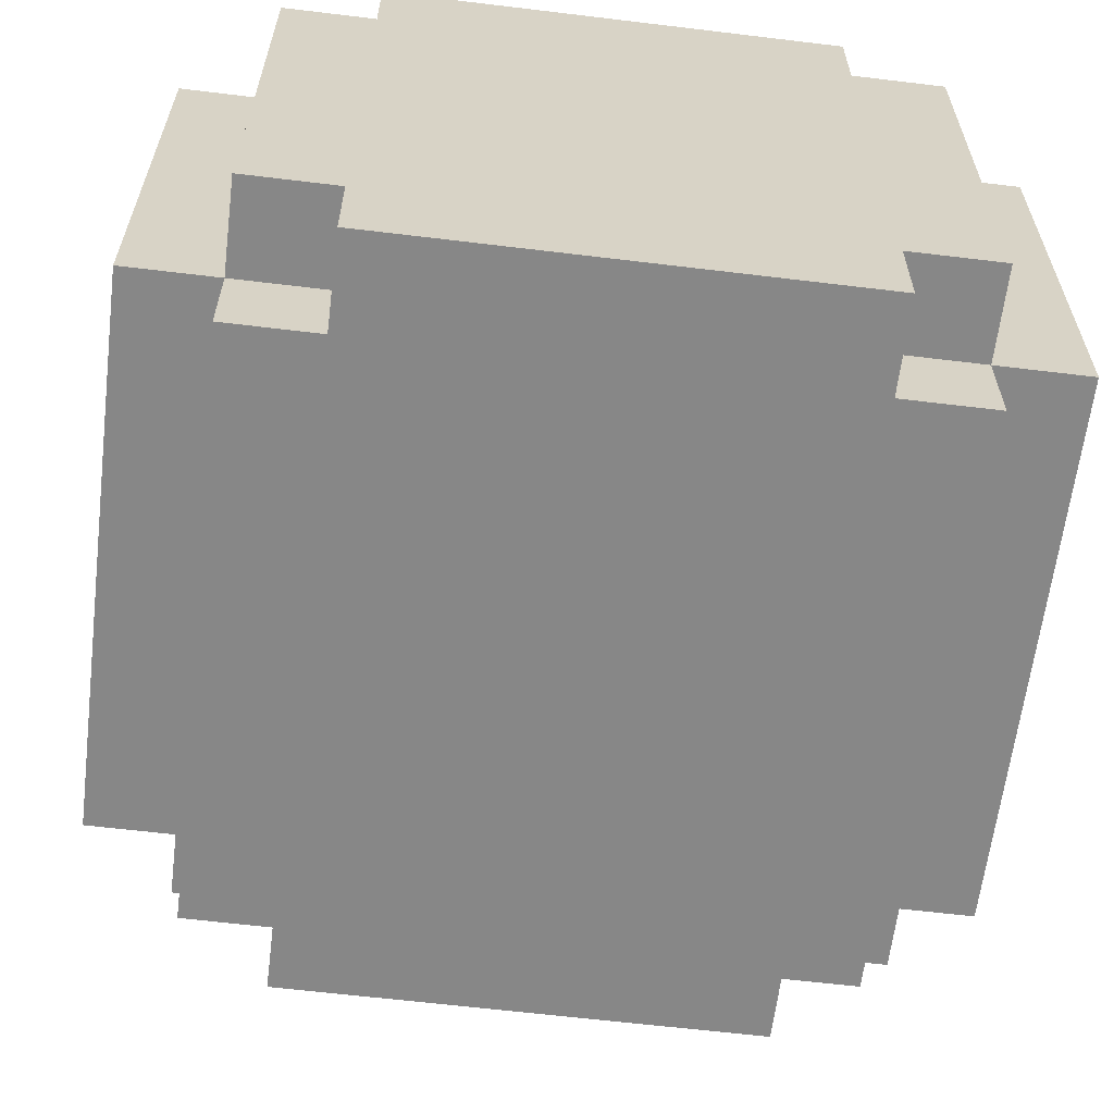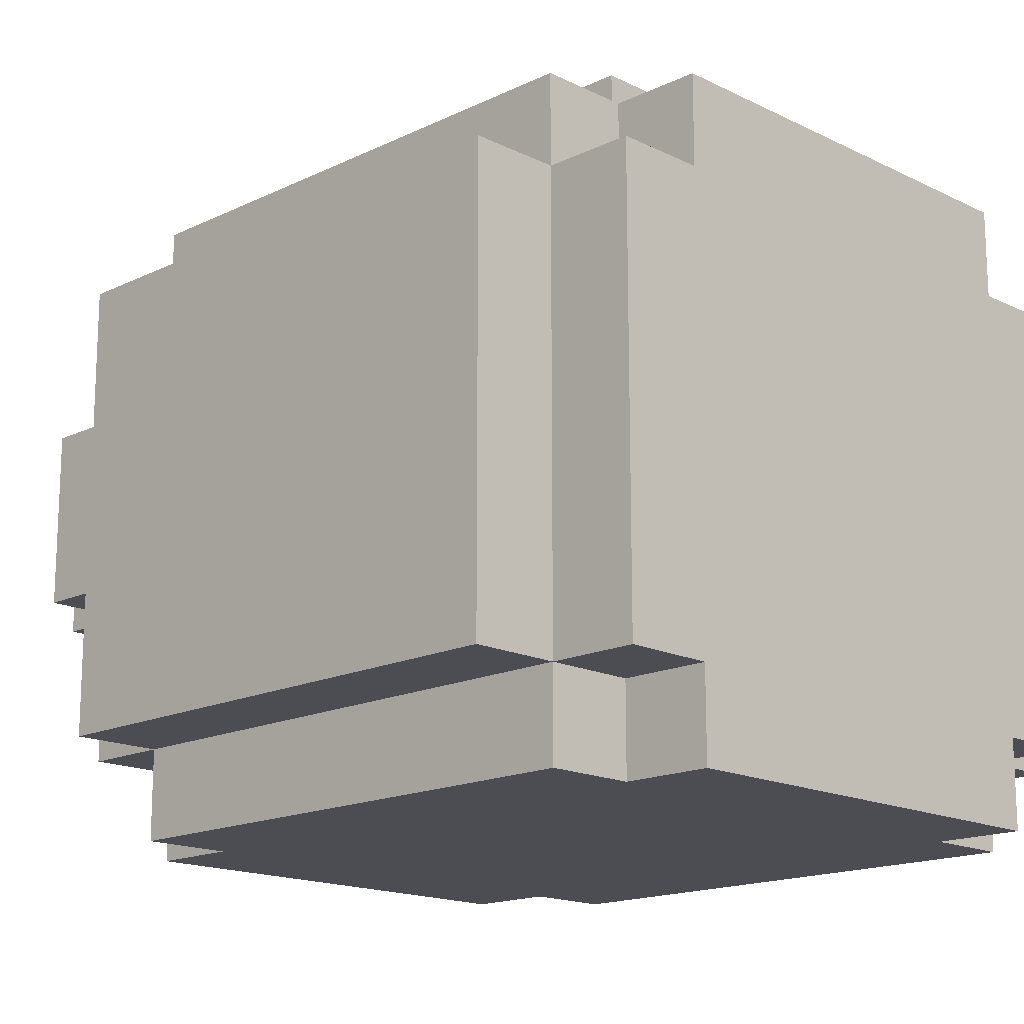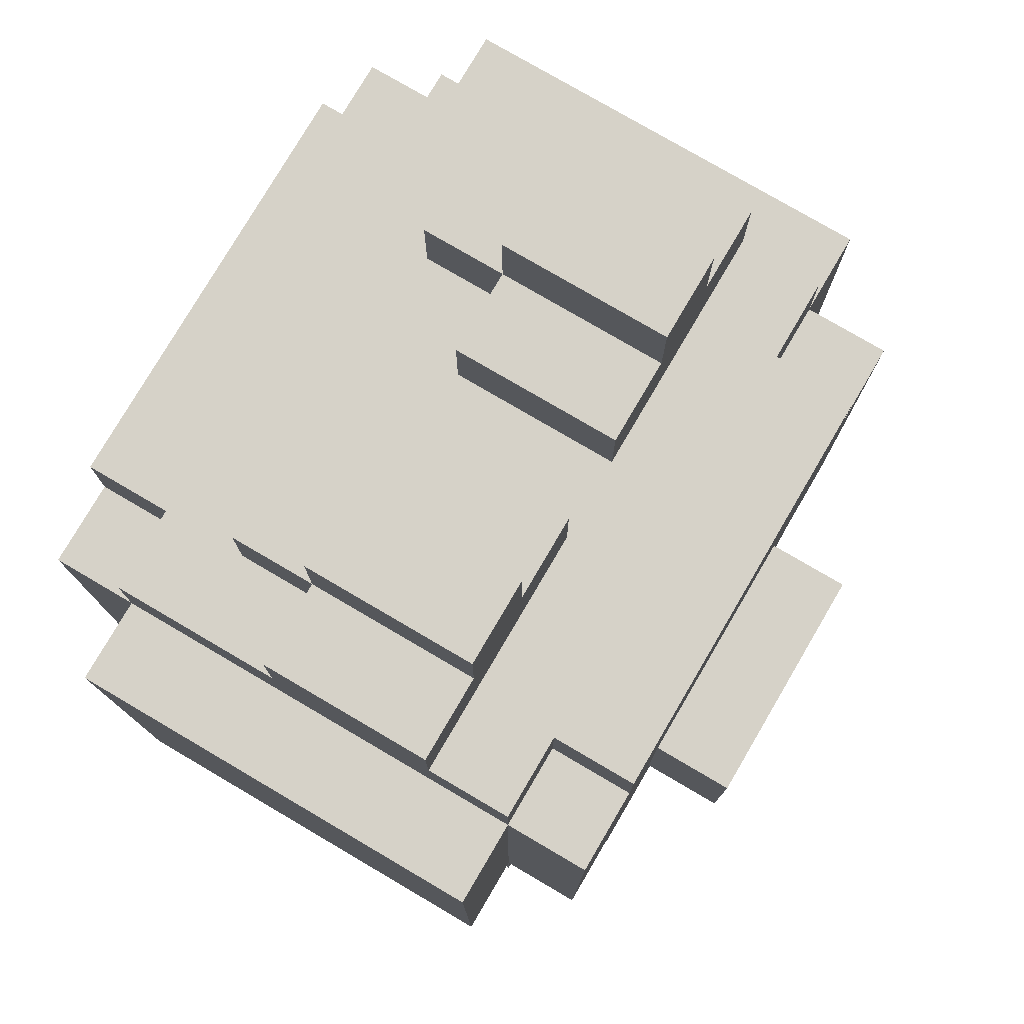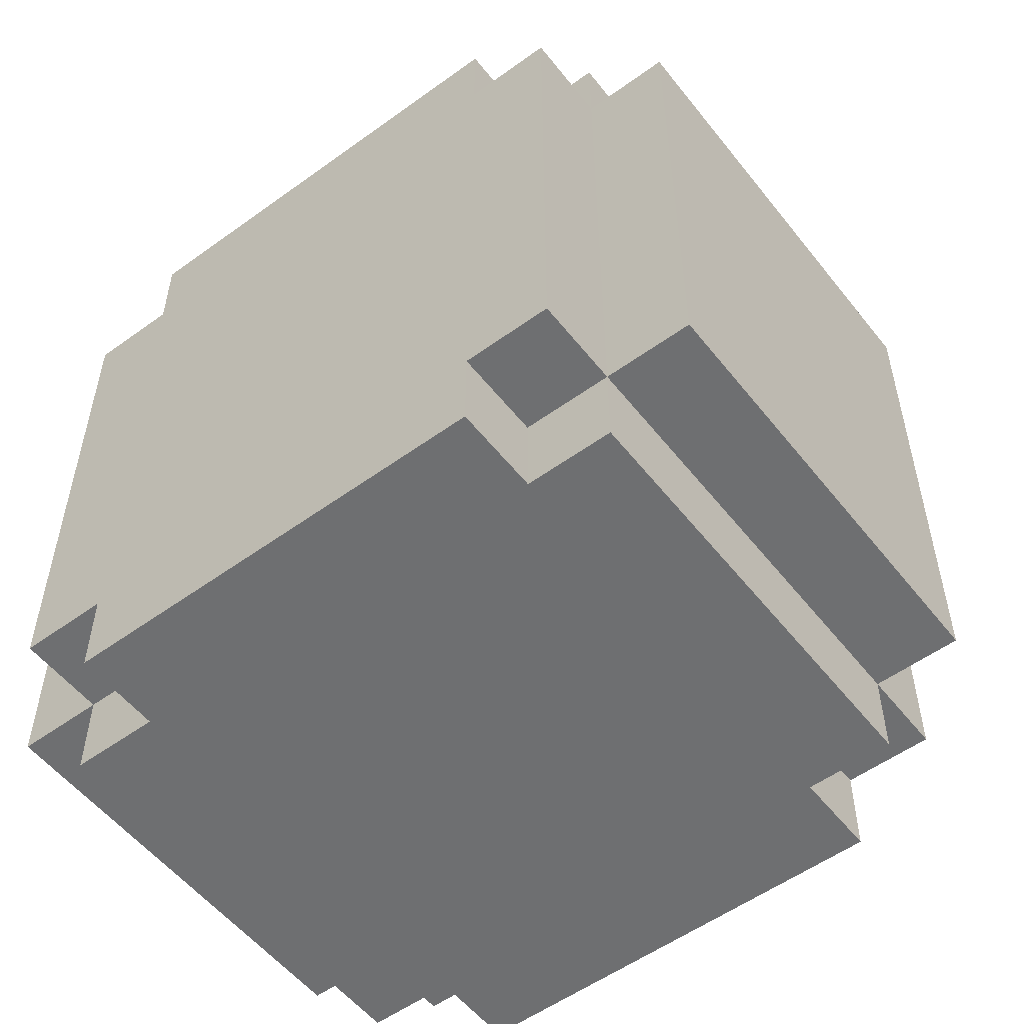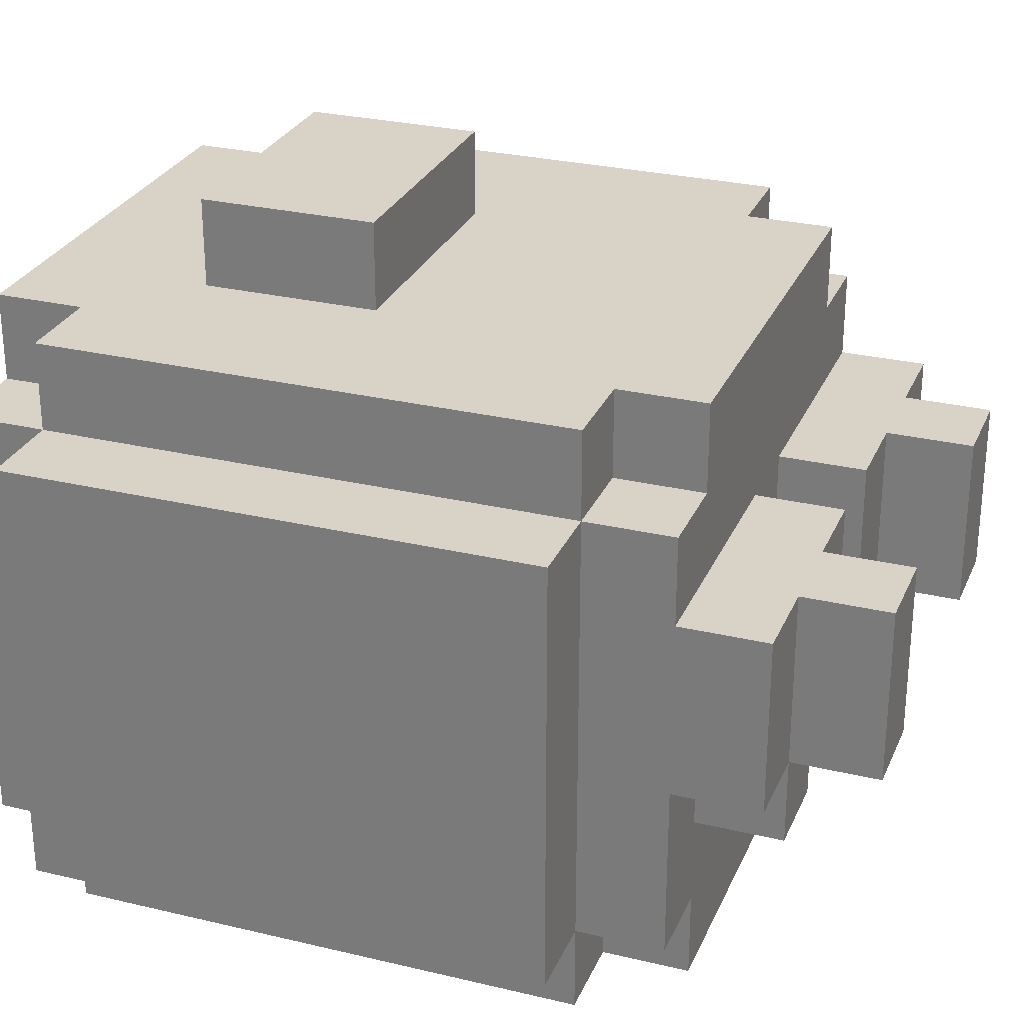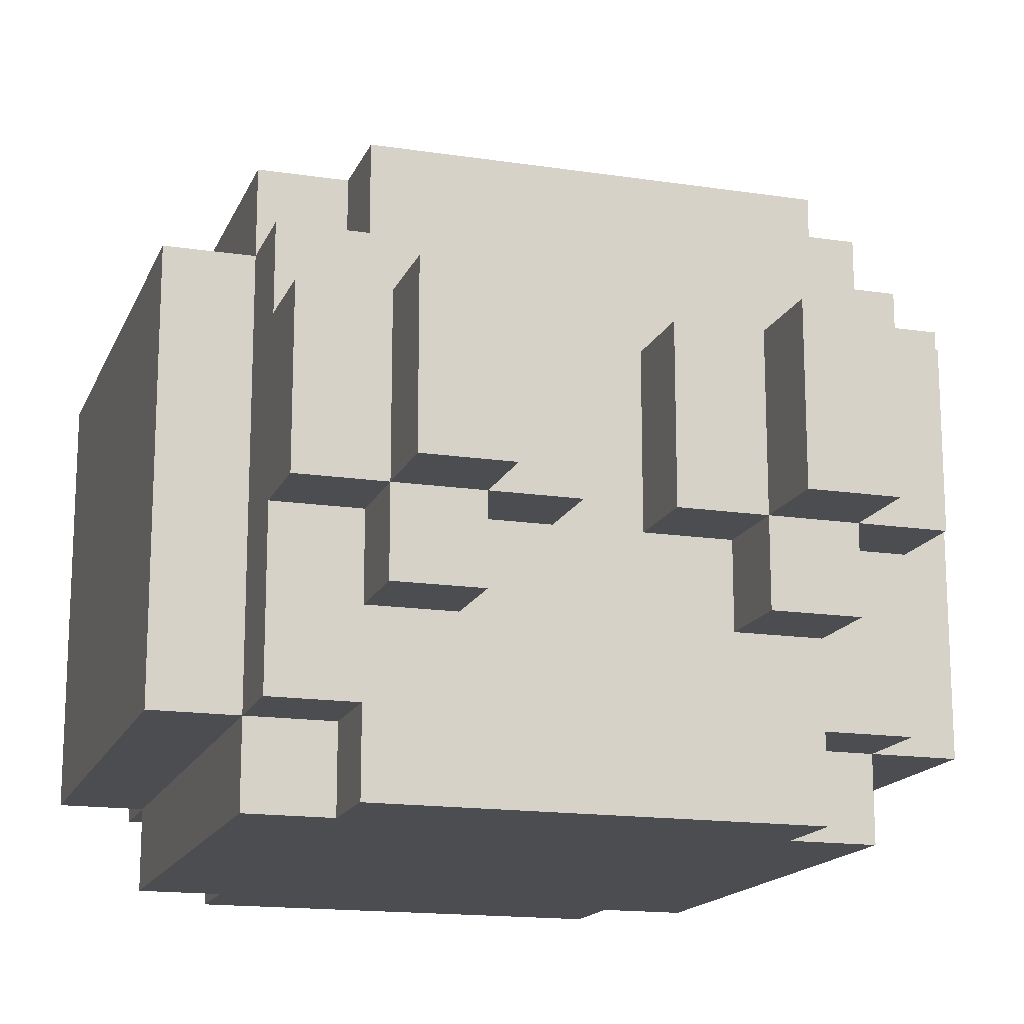
<metadata>
{"format":"obj","ext":"obj","renderer":"f3d","projection":"perspective","resolution":1024,"background":"white","views":[{"elev":-62.4,"azim":-7.0,"up":"+Z"},{"elev":-16.3,"azim":-45.3,"up":"+Z"},{"elev":77.8,"azim":-59.6,"up":"+Y"},{"elev":-54.5,"azim":-142.5,"up":"+Y"},{"elev":27.9,"azim":110.0,"up":"+Z"},{"elev":-16.0,"azim":162.6,"up":"+Z"}]}
</metadata>
<code>
g CatHead
v -4.5 1 2
v -4.5 1 -3
v -4.5 7 2
v -4.5 7 -3
v -3.5 0 2
v -3.5 0 -3
v -3.5 1 3
v -3.5 1 2
v -3.5 1 -3
v -3.5 1 -4
v -3.5 4 3
v -3.5 4 2
v -3.5 5 3
v -3.5 5 2
v -3.5 6 3
v -3.5 6 2
v -3.5 7 3
v -3.5 7 2
v -3.5 7 -3
v -3.5 7 -4
v -3.5 8 2
v -3.5 8 1
v -3.5 8 -1
v -3.5 8 -3
v -3.5 9 1
v -3.5 9 -1
v -2.5 0 3
v -2.5 0 2
v -2.5 0 -3
v -2.5 0 -4
v -2.5 1 3
v -2.5 1 2
v -2.5 1 -3
v -2.5 1 -4
v -2.5 7 3
v -2.5 7 2
v -2.5 7 -3
v -2.5 7 -4
v -2.5 8 3
v -2.5 8 2
v -2.5 8 -1
v -2.5 8 -2
v -2.5 8 -3
v -2.5 8 -4
v -2.5 9 1
v -2.5 9 -1
v -2.5 9 -2
v -2.5 10 1
v -2.5 10 -1
v -1.5 2 4
v -1.5 2 3
v -1.5 4 4
v -1.5 4 3
v 0.5 8 1
v 0.5 8 -1
v 0.5 9 1
v 0.5 9 -1
v 1.5 8 -1
v 1.5 8 -2
v 1.5 9 1
v 1.5 9 -1
v 1.5 9 -2
v 1.5 10 1
v 1.5 10 -1
v -1.5 8 -1
v -1.5 8 -2
v -1.5 9 1
v -1.5 9 -1
v -1.5 9 -2
v -1.5 10 1
v -1.5 10 -1
v -0.5 8 1
v -0.5 8 -1
v -0.5 9 1
v -0.5 9 -1
v 1.5 2 4
v 1.5 2 3
v 1.5 4 4
v 1.5 4 3
v 2.5 0 3
v 2.5 0 2
v 2.5 0 -3
v 2.5 0 -4
v 2.5 1 3
v 2.5 1 2
v 2.5 1 -3
v 2.5 1 -4
v 2.5 7 3
v 2.5 7 2
v 2.5 7 -3
v 2.5 7 -4
v 2.5 8 3
v 2.5 8 2
v 2.5 8 -1
v 2.5 8 -2
v 2.5 8 -3
v 2.5 8 -4
v 2.5 9 1
v 2.5 9 -1
v 2.5 9 -2
v 2.5 10 1
v 2.5 10 -1
v 3.5 0 2
v 3.5 0 -3
v 3.5 1 3
v 3.5 1 2
v 3.5 1 -3
v 3.5 1 -4
v 3.5 4 3
v 3.5 4 2
v 3.5 5 3
v 3.5 5 2
v 3.5 6 3
v 3.5 6 2
v 3.5 7 3
v 3.5 7 2
v 3.5 7 -3
v 3.5 7 -4
v 3.5 8 2
v 3.5 8 1
v 3.5 8 -1
v 3.5 8 -3
v 3.5 9 1
v 3.5 9 -1
v 4.5 1 2
v 4.5 1 -3
v 4.5 7 2
v 4.5 7 -3
v -1.5 2 4
v -1.5 4 4
v -0.5 3 4
v -0.5 4 4
v 0.5 3 4
v 0.5 4 4
v 1.5 2 4
v 1.5 4 4
v -3.5 1 3
v -3.5 4 3
v -3.5 5 3
v -3.5 6 3
v -3.5 7 3
v -2.5 0 3
v -2.5 1 3
v -2.5 4 3
v -2.5 5 3
v -2.5 6 3
v -2.5 7 3
v -2.5 8 3
v -1.5 2 3
v -1.5 4 3
v -1.5 5 3
v -1.5 6 3
v -0.5 4 3
v 0.5 4 3
v 1.5 2 3
v 1.5 4 3
v 1.5 5 3
v 1.5 6 3
v 2.5 0 3
v 2.5 1 3
v 2.5 4 3
v 2.5 5 3
v 2.5 6 3
v 2.5 7 3
v 2.5 8 3
v 3.5 1 3
v 3.5 4 3
v 3.5 5 3
v 3.5 6 3
v 3.5 7 3
v -4.5 1 2
v -4.5 7 2
v -3.5 0 2
v -3.5 1 2
v -3.5 4 2
v -3.5 5 2
v -3.5 6 2
v -3.5 7 2
v -3.5 8 2
v -2.5 0 2
v -2.5 1 2
v -2.5 7 2
v -2.5 8 2
v 2.5 0 2
v 2.5 1 2
v 2.5 7 2
v 2.5 8 2
v 3.5 0 2
v 3.5 1 2
v 3.5 4 2
v 3.5 5 2
v 3.5 6 2
v 3.5 7 2
v 3.5 8 2
v 4.5 1 2
v 4.5 7 2
v -3.5 8 1
v -3.5 9 1
v -2.5 9 1
v -2.5 10 1
v -1.5 9 1
v -1.5 10 1
v -0.5 8 1
v -0.5 9 1
v 0.5 8 1
v 0.5 9 1
v 1.5 9 1
v 1.5 10 1
v 2.5 9 1
v 2.5 10 1
v 3.5 8 1
v 3.5 9 1
v -3.5 8 -1
v -3.5 9 -1
v -2.5 8 -1
v -2.5 9 -1
v -2.5 10 -1
v -1.5 8 -1
v -1.5 9 -1
v -1.5 10 -1
v -0.5 8 -1
v -0.5 9 -1
v 0.5 8 -1
v 0.5 9 -1
v 1.5 8 -1
v 1.5 9 -1
v 1.5 10 -1
v 2.5 8 -1
v 2.5 9 -1
v 2.5 10 -1
v 3.5 8 -1
v 3.5 9 -1
v -2.5 8 -2
v -2.5 9 -2
v -1.5 8 -2
v -1.5 9 -2
v 1.5 8 -2
v 1.5 9 -2
v 2.5 8 -2
v 2.5 9 -2
v -4.5 1 -3
v -4.5 7 -3
v -3.5 0 -3
v -3.5 1 -3
v -3.5 7 -3
v -3.5 8 -3
v -2.5 0 -3
v -2.5 1 -3
v -2.5 7 -3
v -2.5 8 -3
v 2.5 0 -3
v 2.5 1 -3
v 2.5 7 -3
v 2.5 8 -3
v 3.5 0 -3
v 3.5 1 -3
v 3.5 7 -3
v 3.5 8 -3
v 4.5 1 -3
v 4.5 7 -3
v -3.5 1 -4
v -3.5 7 -4
v -2.5 0 -4
v -2.5 1 -4
v -2.5 7 -4
v -2.5 8 -4
v 2.5 0 -4
v 2.5 1 -4
v 2.5 7 -4
v 2.5 8 -4
v 3.5 1 -4
v 3.5 7 -4
v -2.5 0 3
v 2.5 0 3
v -3.5 0 2
v -2.5 0 2
v 2.5 0 2
v 3.5 0 2
v -3.5 0 -3
v -2.5 0 -3
v 2.5 0 -3
v 3.5 0 -3
v -2.5 0 -4
v 2.5 0 -4
v -3.5 1 3
v -2.5 1 3
v 2.5 1 3
v 3.5 1 3
v -4.5 1 2
v -3.5 1 2
v -2.5 1 2
v 2.5 1 2
v 3.5 1 2
v 4.5 1 2
v -4.5 1 -3
v -3.5 1 -3
v -2.5 1 -3
v 2.5 1 -3
v 3.5 1 -3
v 4.5 1 -3
v -3.5 1 -4
v -2.5 1 -4
v 2.5 1 -4
v 3.5 1 -4
v -1.5 2 4
v 1.5 2 4
v -1.5 2 3
v 1.5 2 3
v -1.5 4 4
v -0.5 4 4
v 0.5 4 4
v 1.5 4 4
v -1.5 4 3
v -0.5 4 3
v 0.5 4 3
v 1.5 4 3
v -3.5 7 3
v -2.5 7 3
v 2.5 7 3
v 3.5 7 3
v -4.5 7 2
v -3.5 7 2
v -2.5 7 2
v 2.5 7 2
v 3.5 7 2
v 4.5 7 2
v -4.5 7 -3
v -3.5 7 -3
v -2.5 7 -3
v 2.5 7 -3
v 3.5 7 -3
v 4.5 7 -3
v -3.5 7 -4
v -2.5 7 -4
v 2.5 7 -4
v 3.5 7 -4
v -2.5 8 3
v 2.5 8 3
v -3.5 8 2
v -2.5 8 2
v 2.5 8 2
v 3.5 8 2
v -3.5 8 1
v -0.5 8 1
v 0.5 8 1
v 3.5 8 1
v -3.5 8 -1
v -2.5 8 -1
v -1.5 8 -1
v -0.5 8 -1
v 0.5 8 -1
v 1.5 8 -1
v 2.5 8 -1
v 3.5 8 -1
v -2.5 8 -2
v -1.5 8 -2
v 1.5 8 -2
v 2.5 8 -2
v -3.5 8 -3
v -2.5 8 -3
v 2.5 8 -3
v 3.5 8 -3
v -2.5 8 -4
v 2.5 8 -4
v -3.5 9 1
v -2.5 9 1
v -1.5 9 1
v -0.5 9 1
v 0.5 9 1
v 1.5 9 1
v 2.5 9 1
v 3.5 9 1
v -3.5 9 -1
v -2.5 9 -1
v -1.5 9 -1
v -0.5 9 -1
v 0.5 9 -1
v 1.5 9 -1
v 2.5 9 -1
v 3.5 9 -1
v -2.5 9 -2
v -1.5 9 -2
v 1.5 9 -2
v 2.5 9 -2
v -2.5 10 1
v -1.5 10 1
v 1.5 10 1
v 2.5 10 1
v -2.5 10 -1
v -1.5 10 -1
v 1.5 10 -1
v 2.5 10 -1
f 3 2 1
f 4 2 3
f 8 6 5
f 9 6 8
f 11 8 7
f 12 8 11
f 13 12 11
f 14 12 13
f 15 14 13
f 16 14 15
f 17 16 15
f 18 16 17
f 19 10 9
f 20 10 19
f 21 19 18
f 22 19 21
f 23 19 22
f 24 19 23
f 25 23 22
f 26 23 25
f 31 28 27
f 32 28 31
f 33 30 29
f 34 30 33
f 39 36 35
f 40 36 39
f 43 38 37
f 44 38 43
f 46 42 41
f 47 42 46
f 48 46 45
f 49 46 48
f 52 51 50
f 53 51 52
f 56 55 54
f 57 55 56
f 61 59 58
f 62 59 61
f 63 61 60
f 64 61 63
f 65 66 68
f 68 66 69
f 67 68 70
f 70 68 71
f 72 73 74
f 74 73 75
f 76 77 78
f 78 77 79
f 80 81 84
f 84 81 85
f 82 83 86
f 86 83 87
f 88 89 92
f 92 89 93
f 90 91 96
f 96 91 97
f 94 95 99
f 99 95 100
f 98 99 101
f 101 99 102
f 103 104 106
f 106 104 107
f 105 106 109
f 109 106 110
f 109 110 111
f 111 110 112
f 111 112 113
f 113 112 114
f 113 114 115
f 115 114 116
f 107 108 117
f 117 108 118
f 116 117 119
f 119 117 120
f 120 117 121
f 121 117 122
f 120 121 123
f 123 121 124
f 125 126 127
f 127 126 128
f 131 130 129
f 132 130 131
f 133 131 129
f 133 132 131
f 134 132 133
f 135 133 129
f 135 134 133
f 136 134 135
f 143 138 137
f 144 139 138
f 144 138 143
f 145 140 139
f 145 139 144
f 146 141 140
f 146 140 145
f 147 141 146
f 149 144 143
f 150 145 144
f 150 144 149
f 151 146 145
f 151 145 150
f 152 148 147
f 152 146 151
f 152 147 146
f 153 151 150
f 153 152 151
f 154 152 153
f 155 149 143
f 156 152 154
f 157 152 156
f 158 148 152
f 158 152 157
f 159 143 142
f 160 155 143
f 160 143 159
f 160 156 155
f 161 157 156
f 161 156 160
f 162 158 157
f 162 157 161
f 163 148 158
f 163 158 162
f 164 148 163
f 165 148 164
f 166 161 160
f 167 162 161
f 167 161 166
f 168 163 162
f 168 162 167
f 169 164 163
f 169 163 168
f 170 164 169
f 174 172 171
f 175 172 174
f 176 172 175
f 177 172 176
f 178 172 177
f 180 174 173
f 181 174 180
f 182 179 178
f 183 179 182
f 188 185 184
f 189 185 188
f 193 187 186
f 194 187 193
f 195 192 191
f 195 193 192
f 195 190 189
f 195 191 190
f 196 193 195
f 199 198 197
f 201 199 197
f 201 200 199
f 202 200 201
f 203 201 197
f 204 201 203
f 207 206 205
f 209 207 205
f 209 208 207
f 210 208 209
f 211 209 205
f 212 209 211
f 213 214 215
f 215 214 216
f 216 217 219
f 219 217 220
f 218 219 221
f 221 219 222
f 223 224 225
f 225 224 226
f 226 227 229
f 229 227 230
f 228 229 231
f 231 229 232
f 233 234 235
f 235 234 236
f 237 238 239
f 239 238 240
f 241 242 244
f 244 242 245
f 243 244 247
f 247 244 248
f 245 246 249
f 249 246 250
f 251 252 255
f 255 252 256
f 253 254 257
f 257 254 258
f 256 257 259
f 259 257 260
f 261 262 264
f 264 262 265
f 263 264 267
f 265 266 268
f 267 264 268
f 264 265 268
f 268 266 269
f 269 266 270
f 268 269 271
f 271 269 272
f 276 274 273
f 277 274 276
f 279 276 275
f 279 278 277
f 279 277 276
f 280 278 279
f 281 278 280
f 282 278 281
f 283 281 280
f 284 281 283
f 290 286 285
f 291 286 290
f 292 288 287
f 293 288 292
f 295 290 289
f 296 290 295
f 299 294 293
f 300 294 299
f 301 297 296
f 302 297 301
f 303 299 298
f 304 299 303
f 307 306 305
f 308 306 307
f 309 310 313
f 310 311 314
f 313 310 314
f 311 312 315
f 314 311 315
f 315 312 316
f 317 318 322
f 322 318 323
f 319 320 324
f 324 320 325
f 321 322 327
f 327 322 328
f 325 326 331
f 331 326 332
f 328 329 333
f 333 329 334
f 330 331 335
f 335 331 336
f 337 338 340
f 340 338 341
f 339 340 343
f 341 342 343
f 340 341 343
f 343 342 344
f 344 342 345
f 345 342 346
f 344 345 350
f 350 345 351
f 347 348 355
f 349 350 356
f 350 351 356
f 351 352 356
f 356 352 357
f 353 354 358
f 356 357 359
f 357 358 359
f 347 355 359
f 355 356 359
f 359 358 360
f 358 354 361
f 360 358 361
f 361 354 362
f 360 361 363
f 363 361 364
f 365 366 373
f 373 366 374
f 367 368 375
f 375 368 376
f 369 370 377
f 377 370 378
f 371 372 379
f 379 372 380
f 374 375 381
f 381 375 382
f 378 379 383
f 383 379 384
f 385 386 389
f 389 386 390
f 387 388 391
f 391 388 392

</code>
